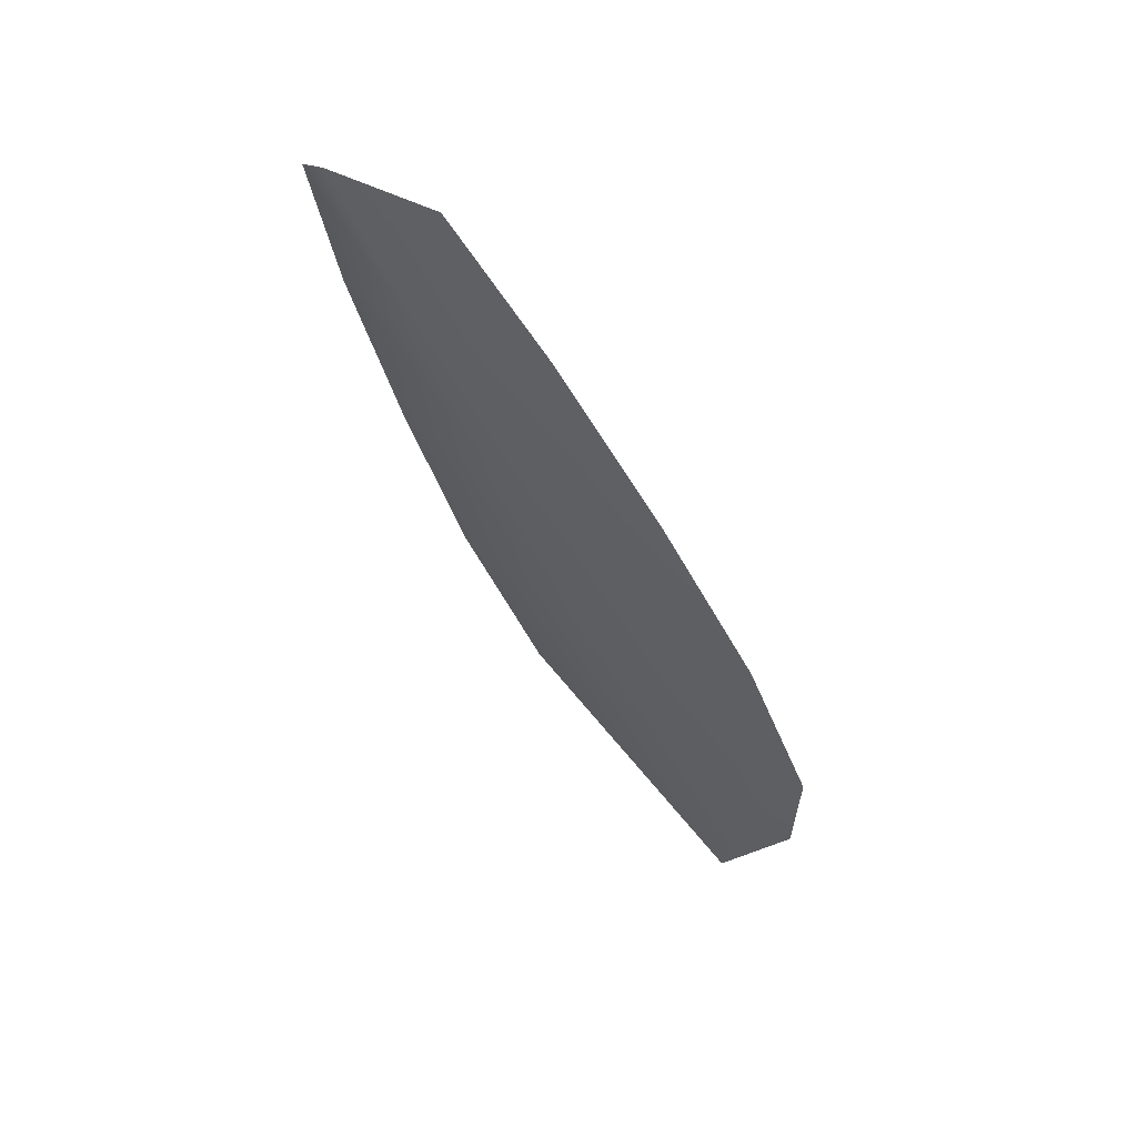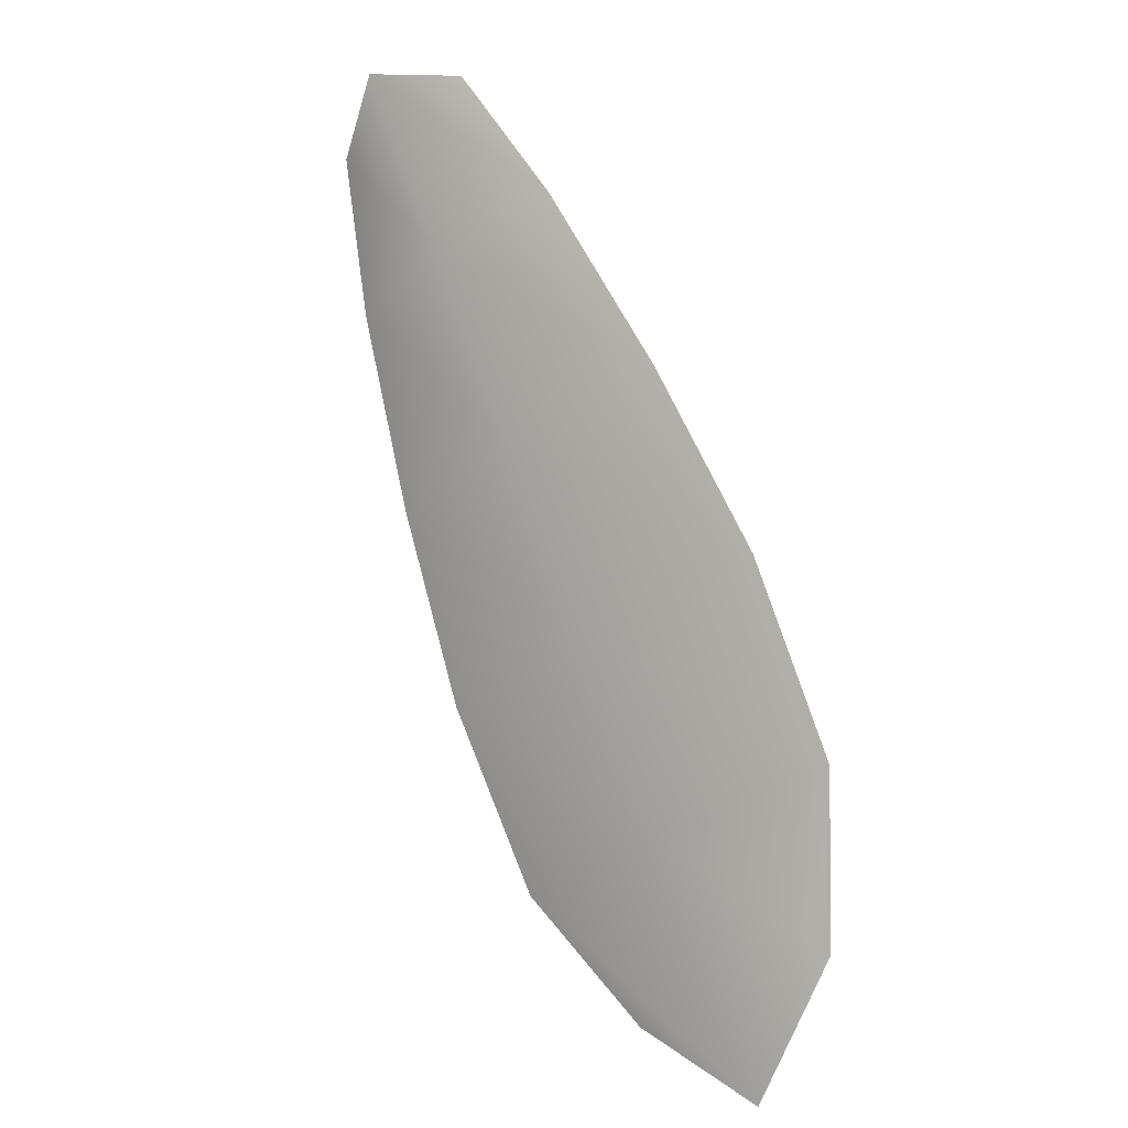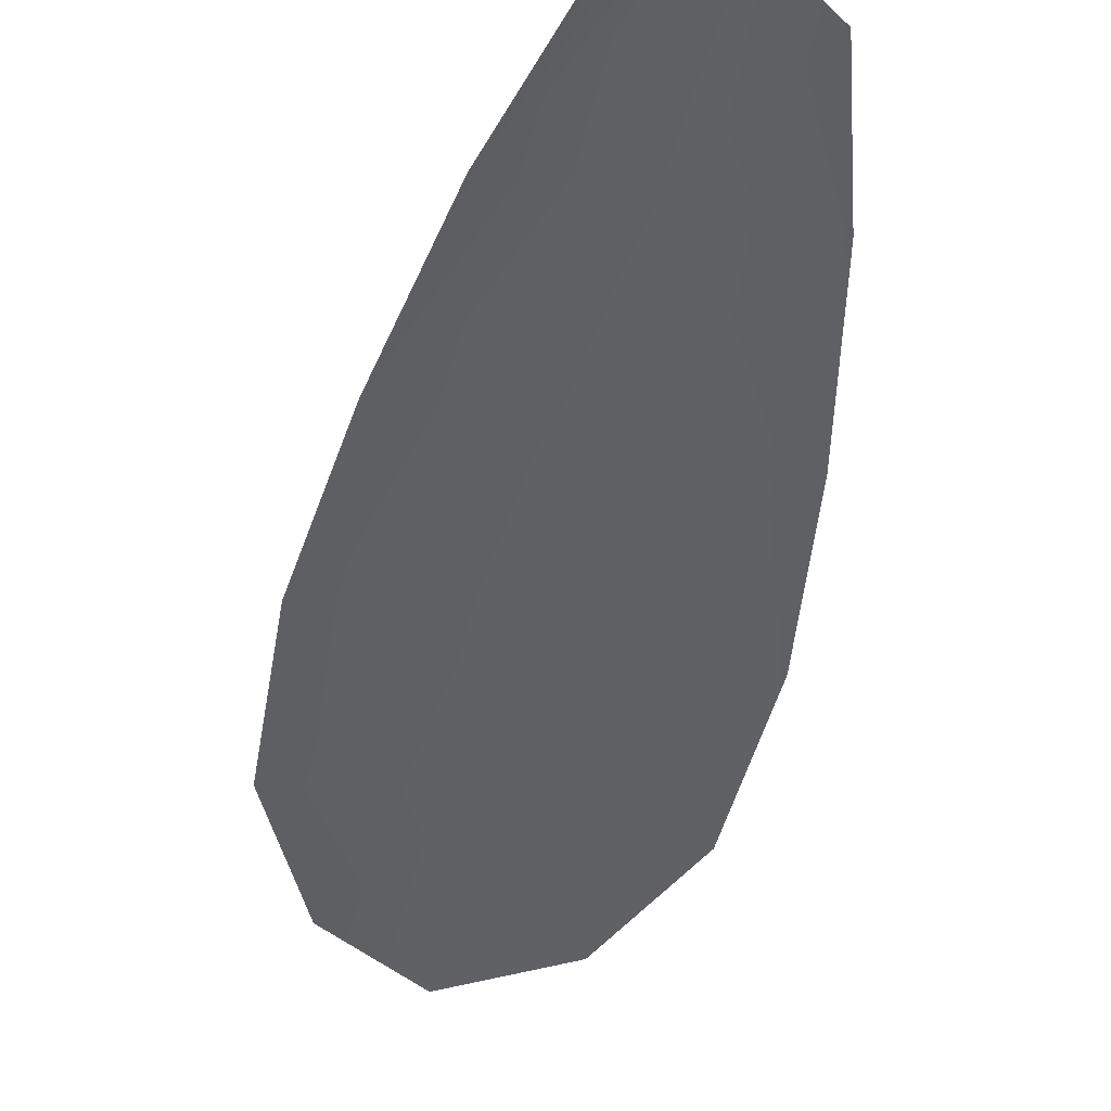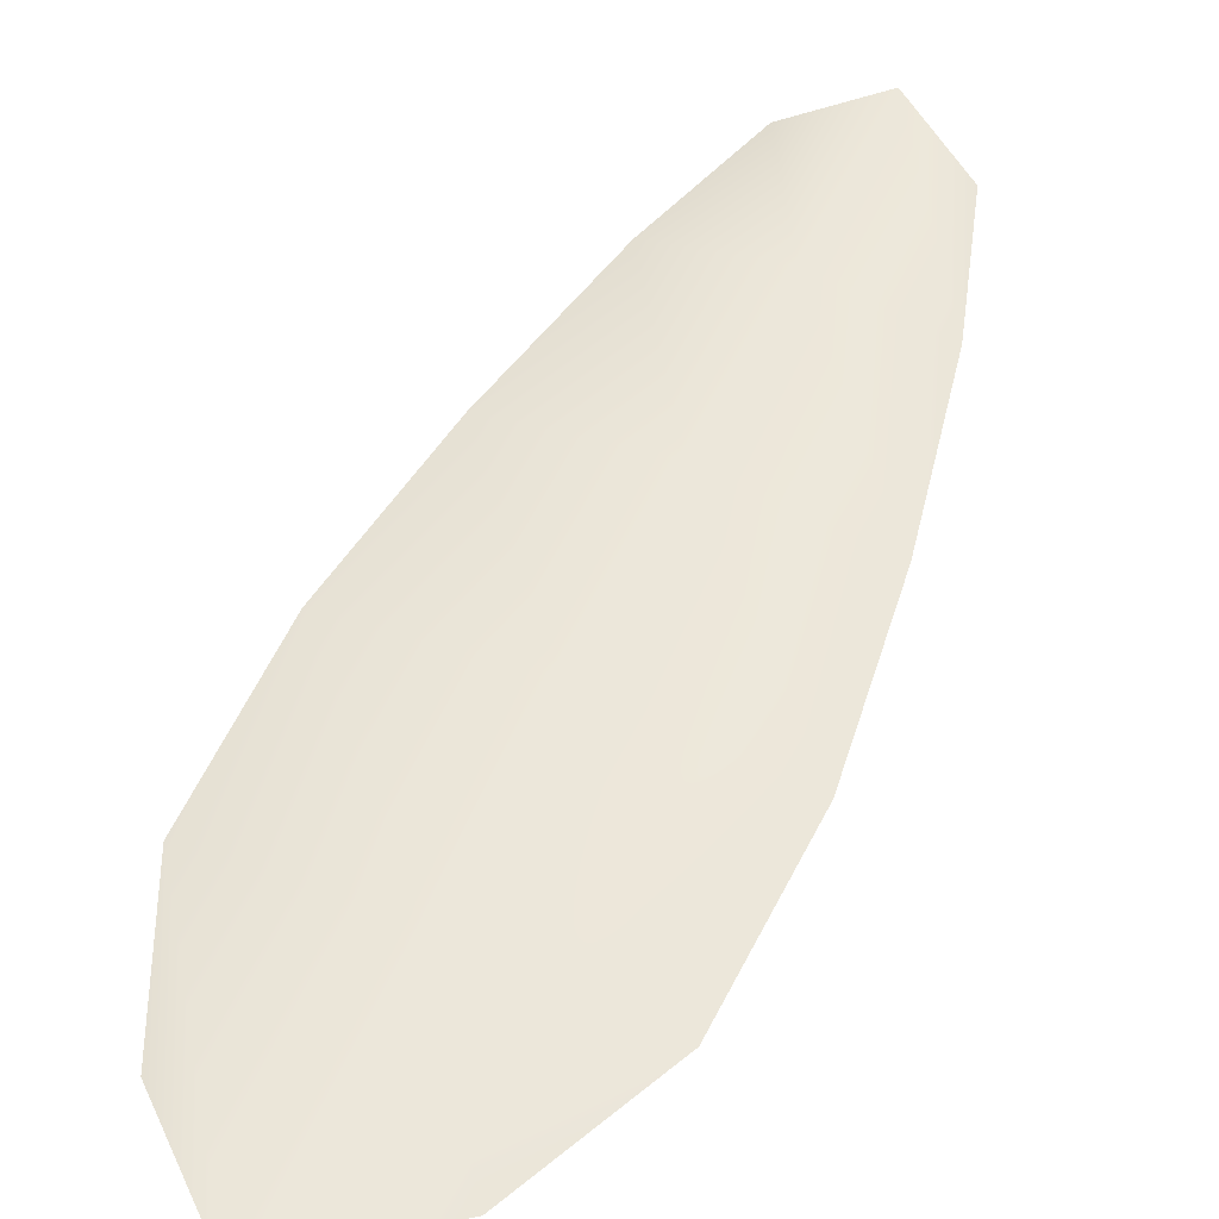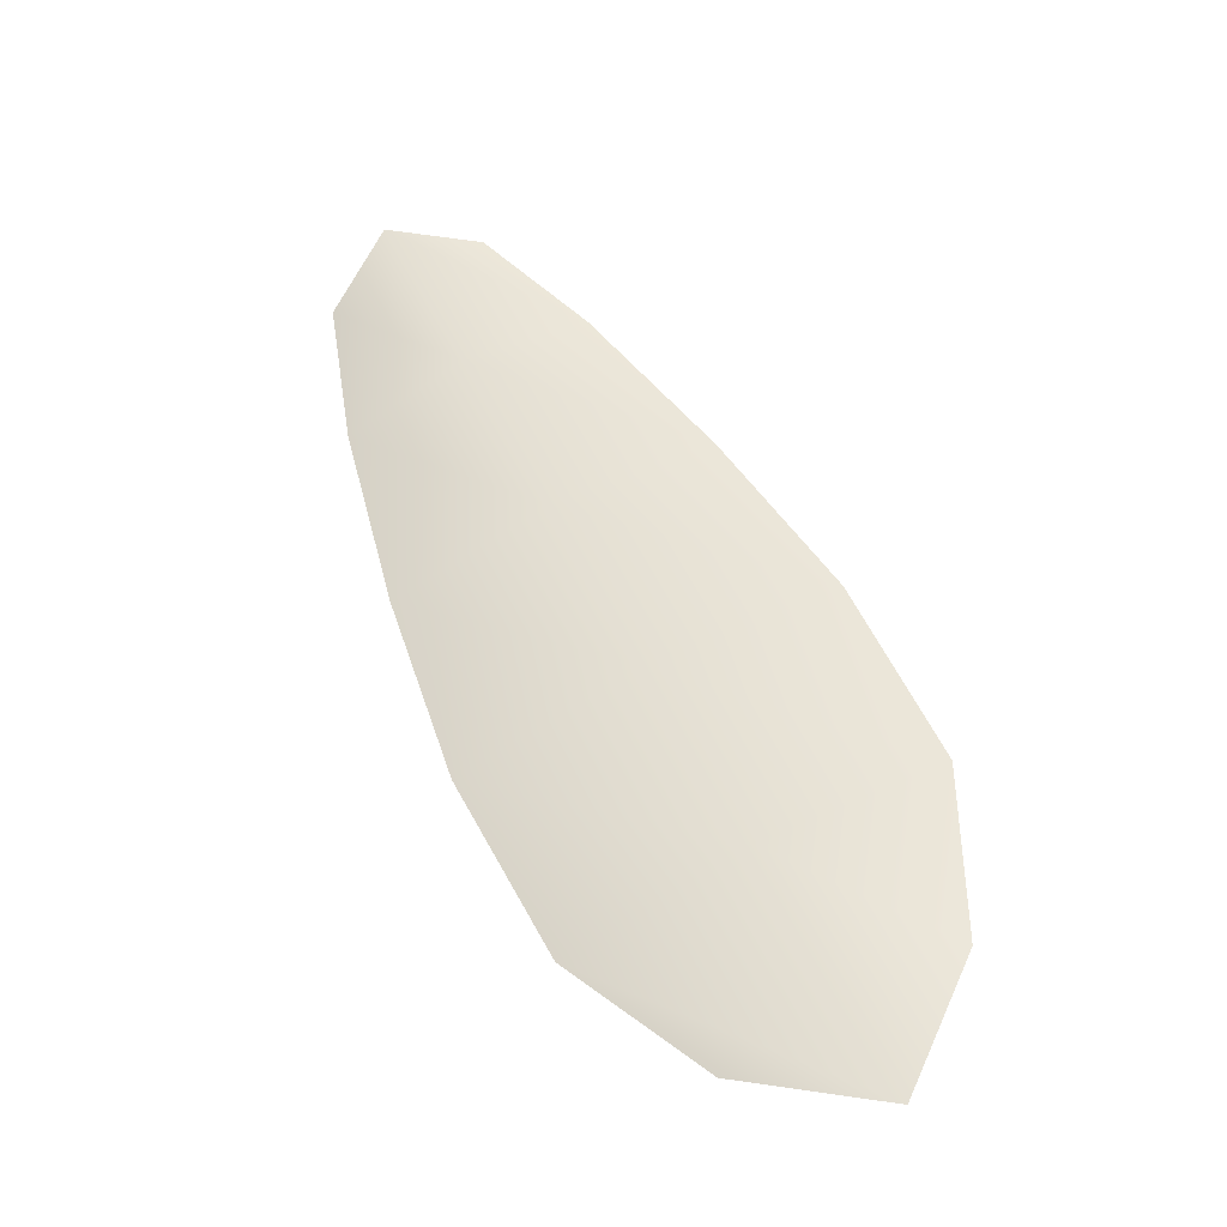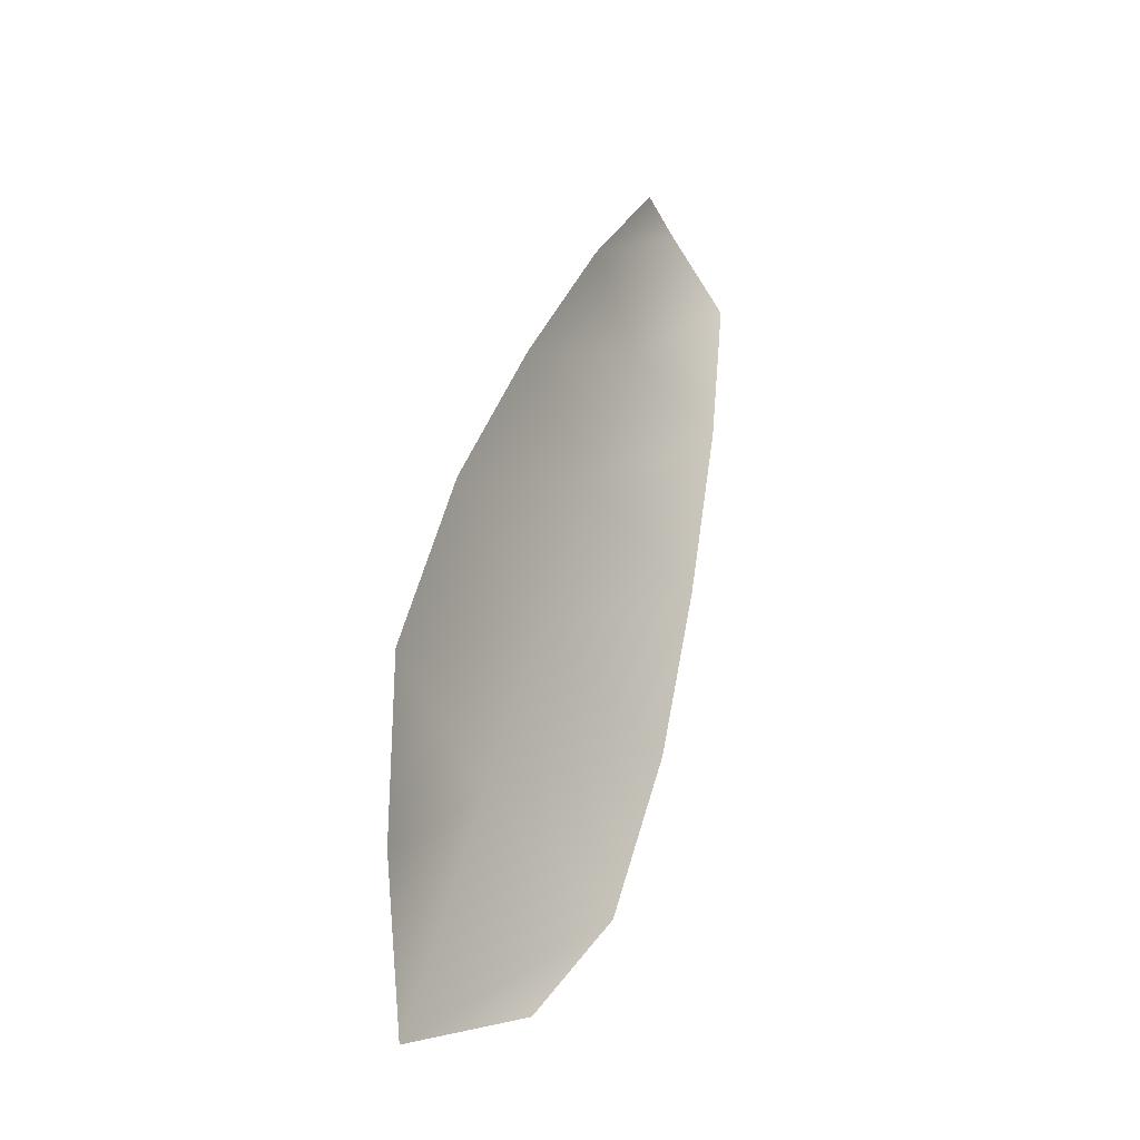
<metadata>
{"format":"obj","ext":"obj","renderer":"f3d","projection":"perspective","resolution":1024,"background":"white","views":[{"elev":66.5,"azim":37.5,"up":"+Y"},{"elev":2.9,"azim":35.8,"up":"+Y"},{"elev":-46.6,"azim":-166.5,"up":"+Z"},{"elev":51.6,"azim":49.3,"up":"+Z"},{"elev":-34.7,"azim":9.7,"up":"+Y"},{"elev":-22.8,"azim":123.1,"up":"+Y"}]}
</metadata>
<code>
o feather_flight_tertiary_032
v 0.4014 0.3542 0.07249
v 0.3964 0.3518 0.07249
v 0.4152 0.3271 0.07249
v 0.4084 0.3239 0.07249
v 0.3982 0.3544 0.07339
v 0.4133 0.3224 0.07339
v 0.4049 0.3502 0.07249
v 0.4089 0.3446 0.07249
v 0.4125 0.3389 0.07249
v 0.4152 0.3327 0.07249
v 0.4041 0.3275 0.07249
v 0.4011 0.3335 0.07249
v 0.3989 0.3399 0.07249
v 0.3972 0.3465 0.07249
v 0.4011 0.3483 0.07339
v 0.4039 0.3423 0.07339
v 0.4068 0.3362 0.07339
v 0.4096 0.3301 0.07339
f 18 10 3 6
f 11 18 6 4
f 5 1 7 15
f 15 7 8 16
f 16 8 9 17
f 17 9 10 18
f 2 5 15 14
f 14 15 16 13
f 13 16 17 12
f 12 17 18 11

</code>
